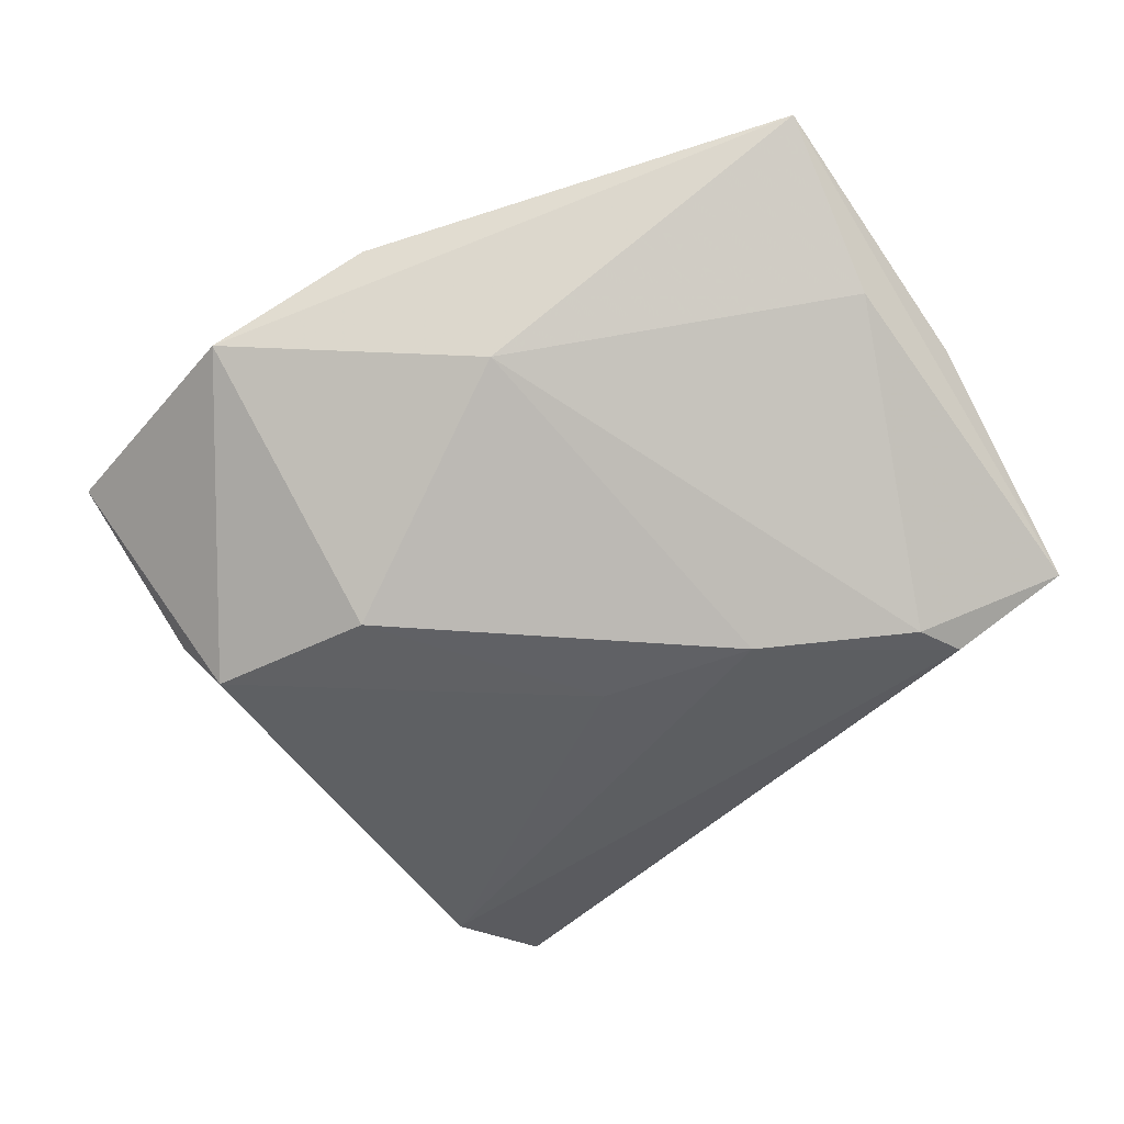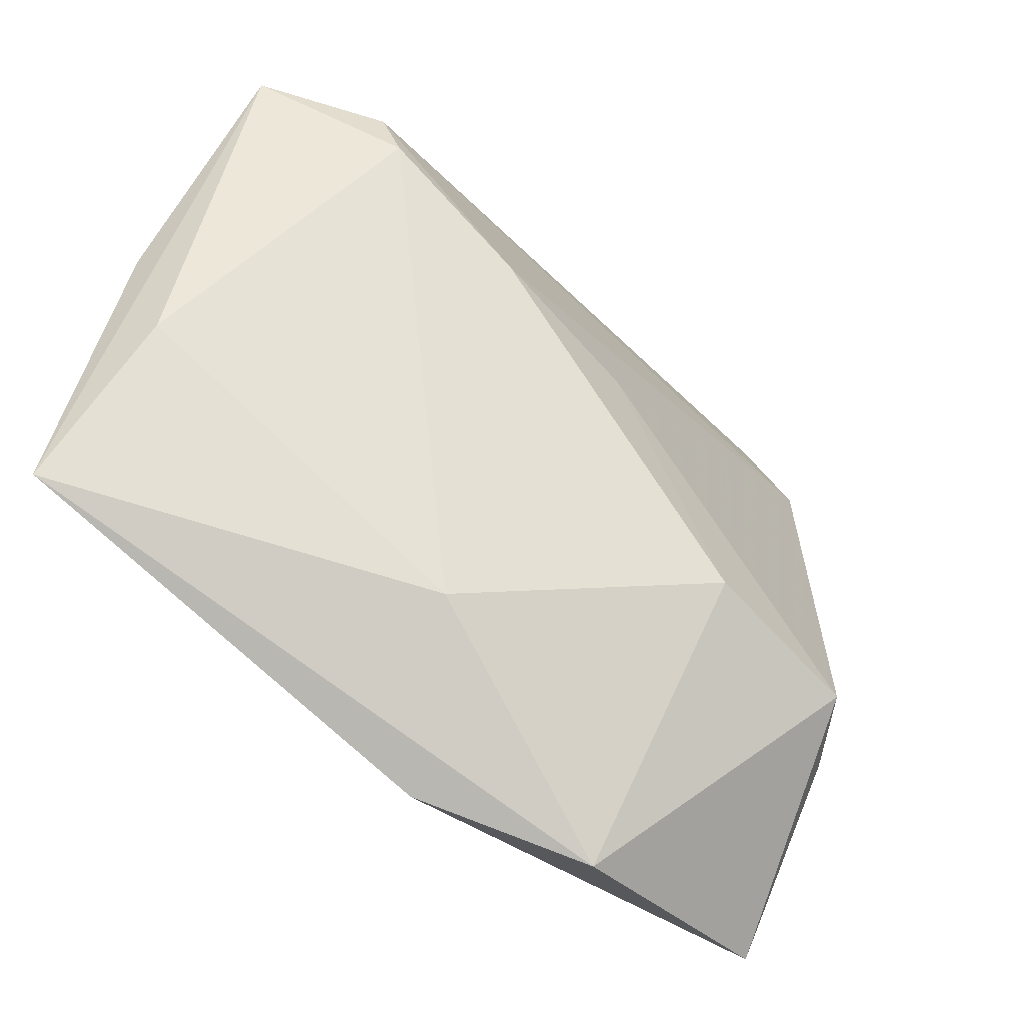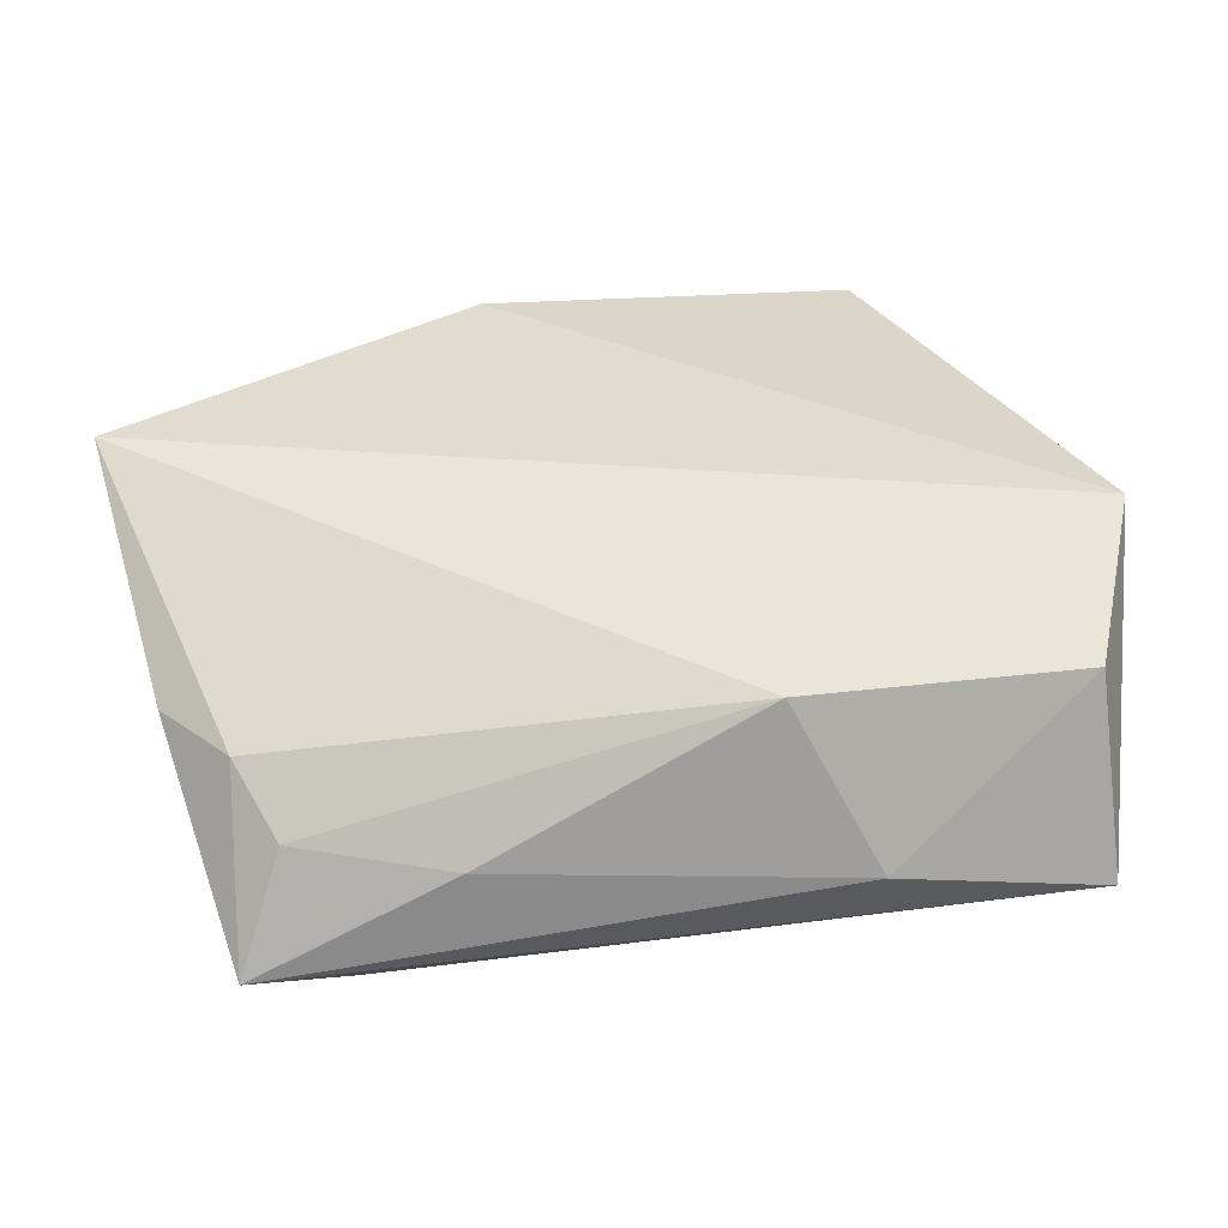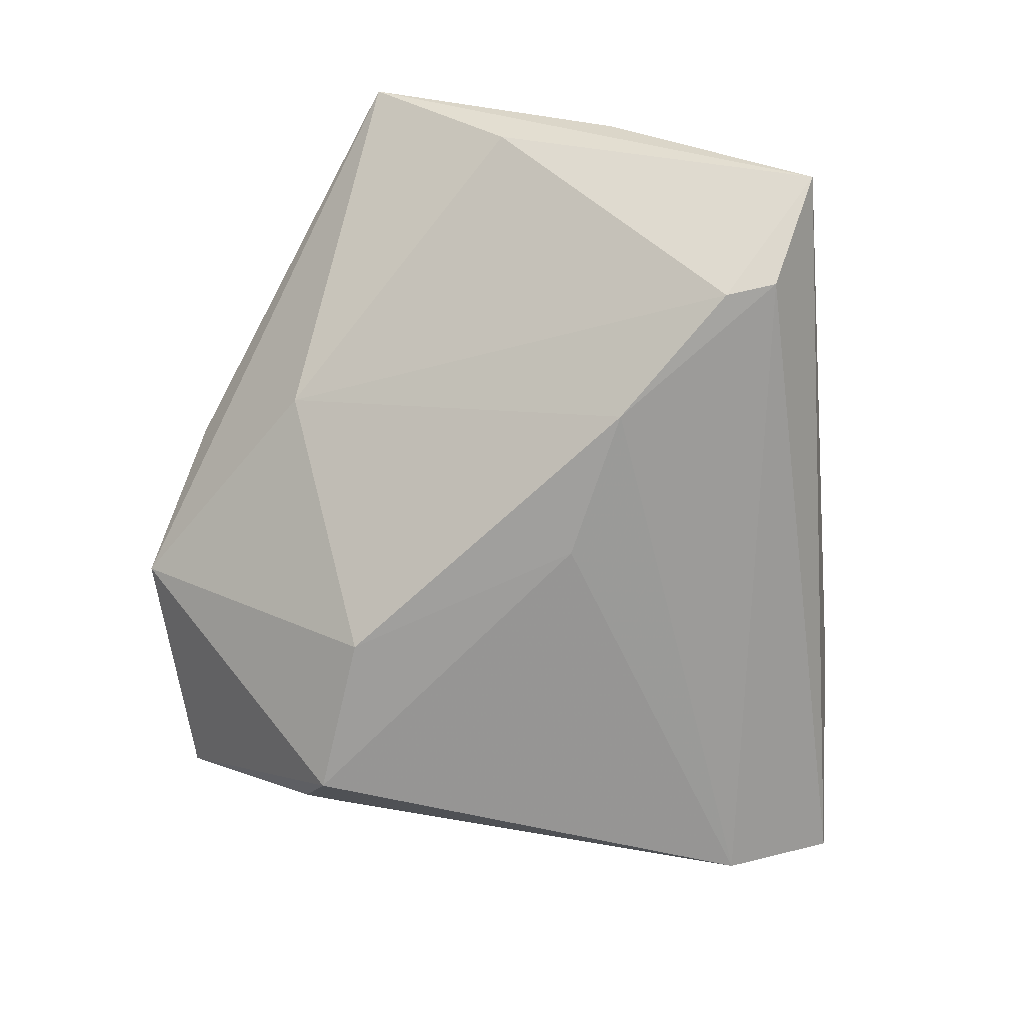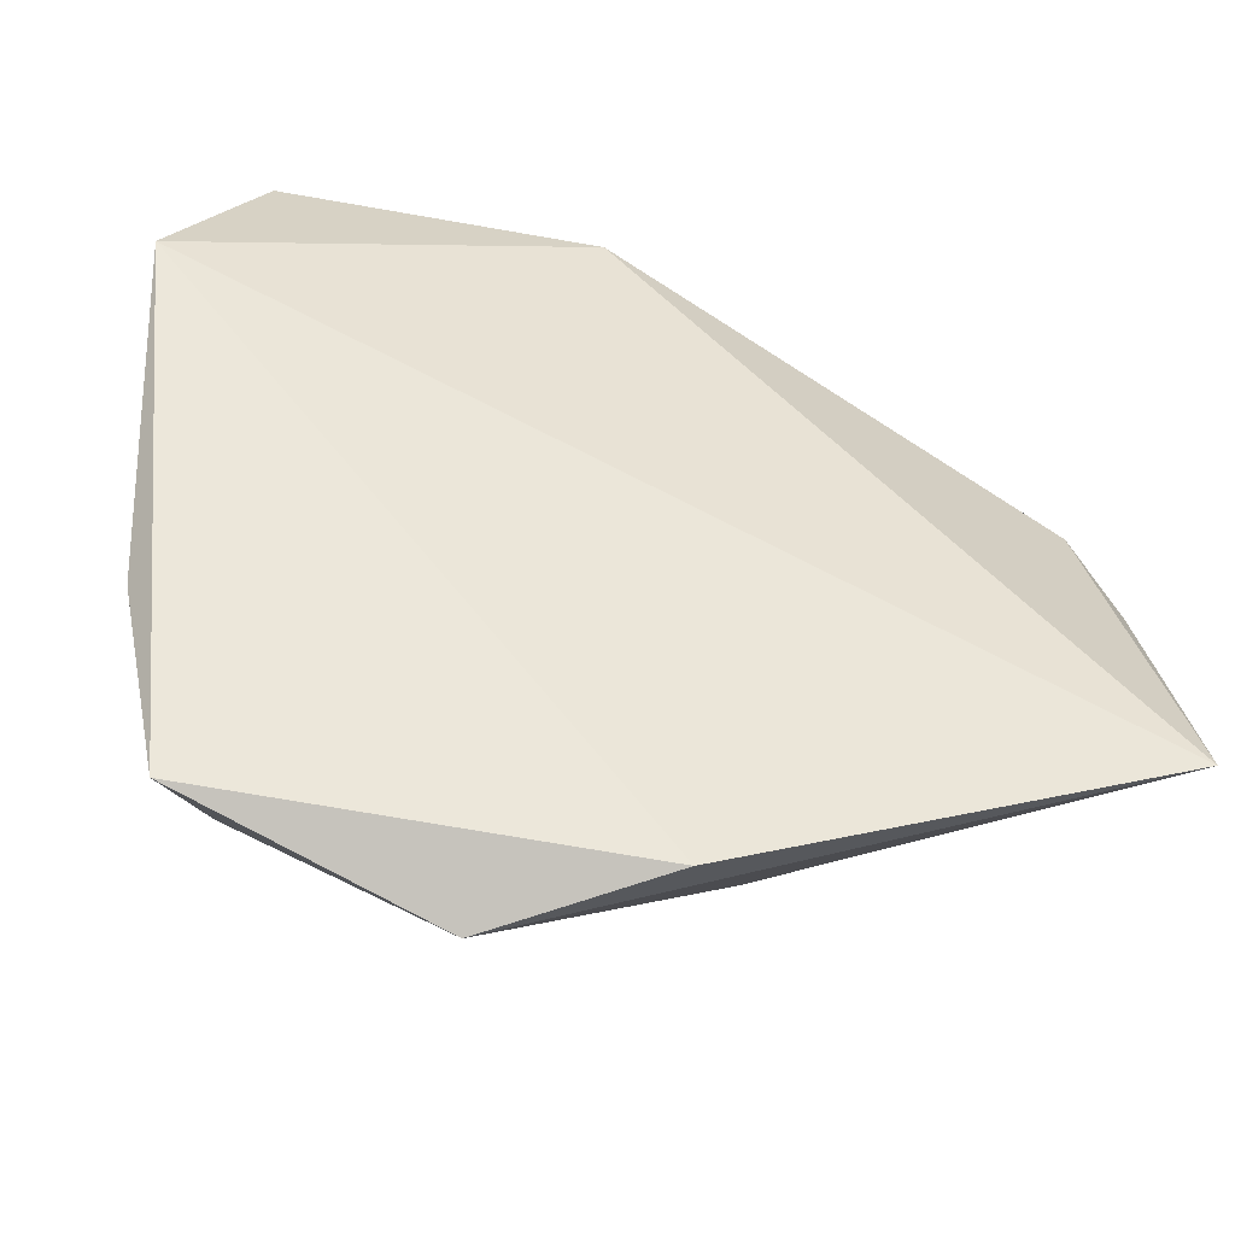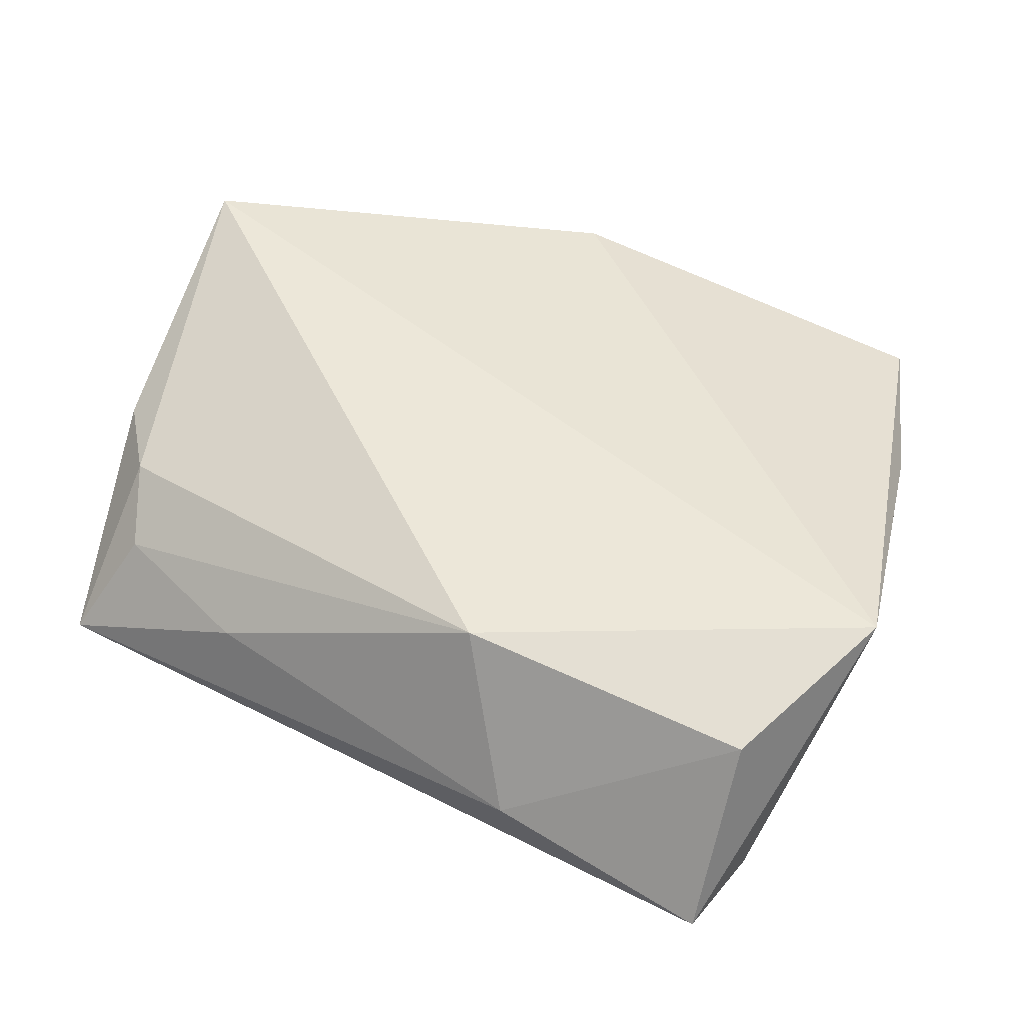
<metadata>
{"format":"obj","ext":"obj","renderer":"f3d","projection":"perspective","resolution":1024,"background":"white","views":[{"elev":-51.8,"azim":36.8,"up":"+Z"},{"elev":-54.8,"azim":135.9,"up":"+Y"},{"elev":45.4,"azim":162.8,"up":"+Z"},{"elev":-74.6,"azim":83.2,"up":"+Z"},{"elev":-47.8,"azim":-16.4,"up":"+Y"},{"elev":50.1,"azim":-160.0,"up":"+Z"}]}
</metadata>
<code>
v 0.05427 -0.01101 0.00357
v 0.04831 0.02233 0.002334
v -0.04037 0.03254 -0.01233
v 0.04021 0.01926 -0.0197
v -0.04004 -0.04459 0.004211
v 0.01689 -0.03463 -0.004776
v -0.03728 0.04564 -0.008135
v -0.01126 -0.0225 -0.02153
v 0.02354 0.007933 -0.02181
v -0.03652 -0.02726 -0.01277
v 0.0512 0.01342 0.007492
v 0.04216 0.02541 -0.01854
v -0.04905 0.01393 0.01779
v 0.004665 0.004026 -0.02099
v 0.0308 0.03121 0.001776
v -0.04508 -0.02301 0.005975
v -0.01131 0.0428 -0.0007216
v -0.03171 -0.02485 -0.02028
v 0.007408 -0.04807 0.0104
v 0.05715 0.003638 0.006441
v 0.05715 -0.02878 0.01779
v -0.01089 -0.05288 0.0007375
v 0.05521 0.02917 -0.01022
v -0.003233 0.03145 0.01779
v -0.03813 0.03355 0.0135
f 24 13 21
f 21 13 19
f 19 22 21
f 21 22 6
f 13 3 16
f 21 6 1
f 1 23 21
f 22 18 8
f 8 6 22
f 13 24 25
f 10 3 18
f 10 16 3
f 22 19 5
f 16 10 5
f 5 19 13
f 13 16 5
f 5 18 22
f 5 10 18
f 11 24 21
f 4 1 6
f 12 23 4
f 23 1 4
f 18 3 14
f 14 8 18
f 12 3 7
f 7 23 12
f 7 3 13
f 13 25 7
f 21 23 20
f 20 11 21
f 23 11 20
f 24 11 2
f 2 11 23
f 6 8 9
f 9 4 6
f 8 14 9
f 12 4 9
f 9 3 12
f 9 14 3
f 23 7 17
f 17 25 24
f 17 7 25
f 24 2 15
f 15 2 23
f 15 17 24
f 23 17 15

</code>
